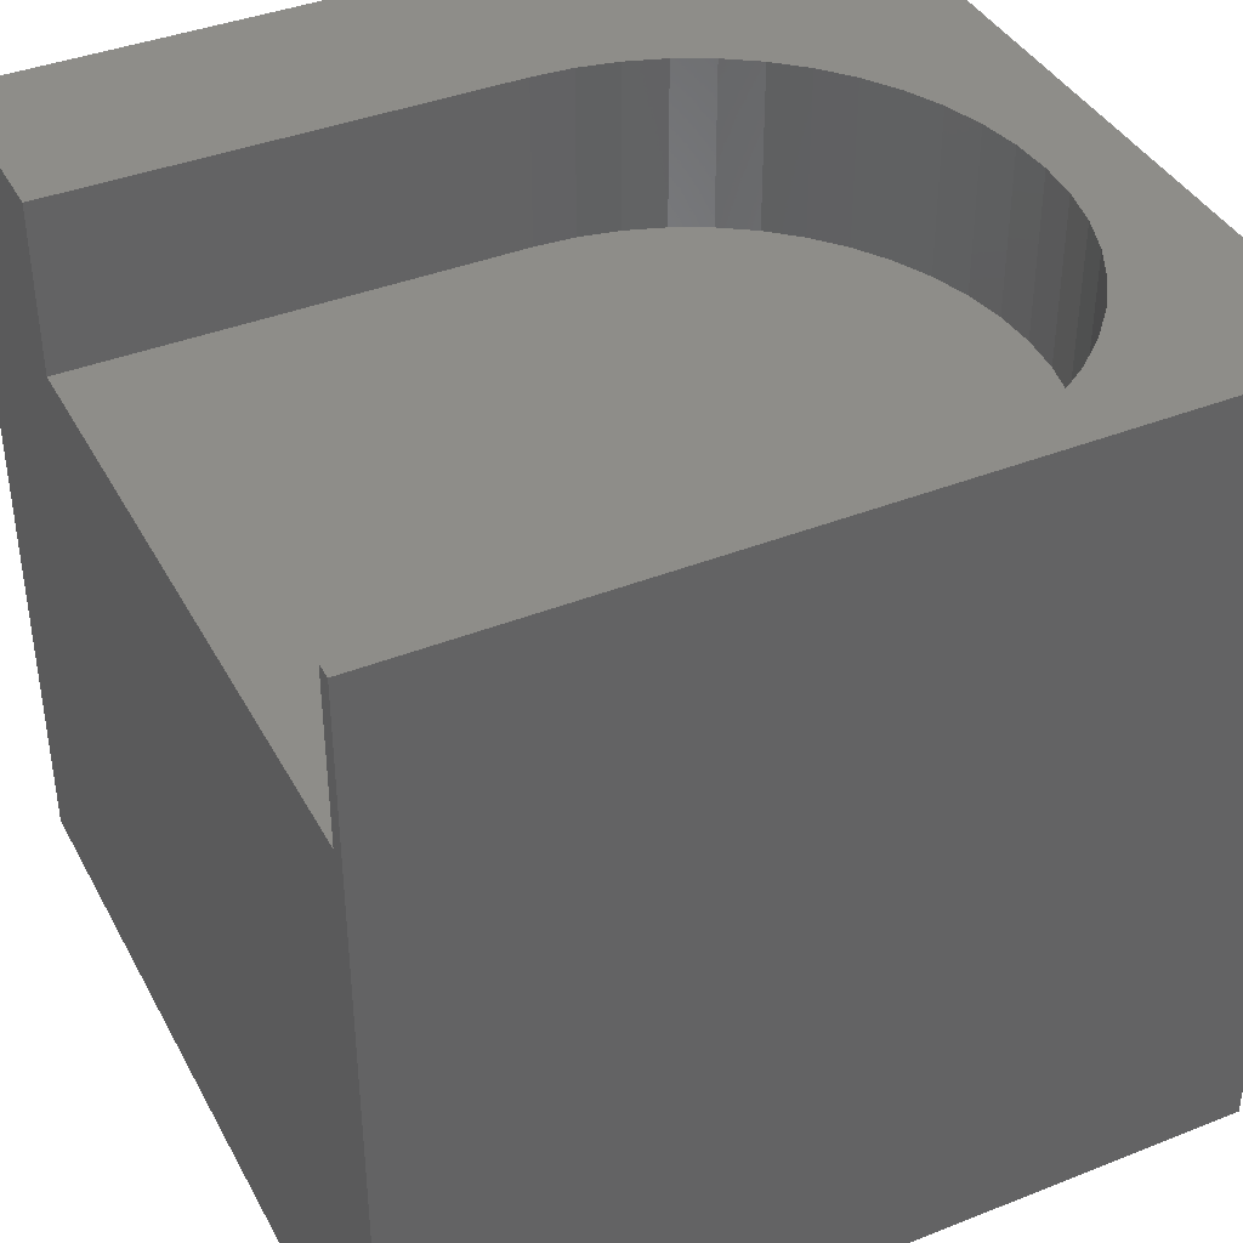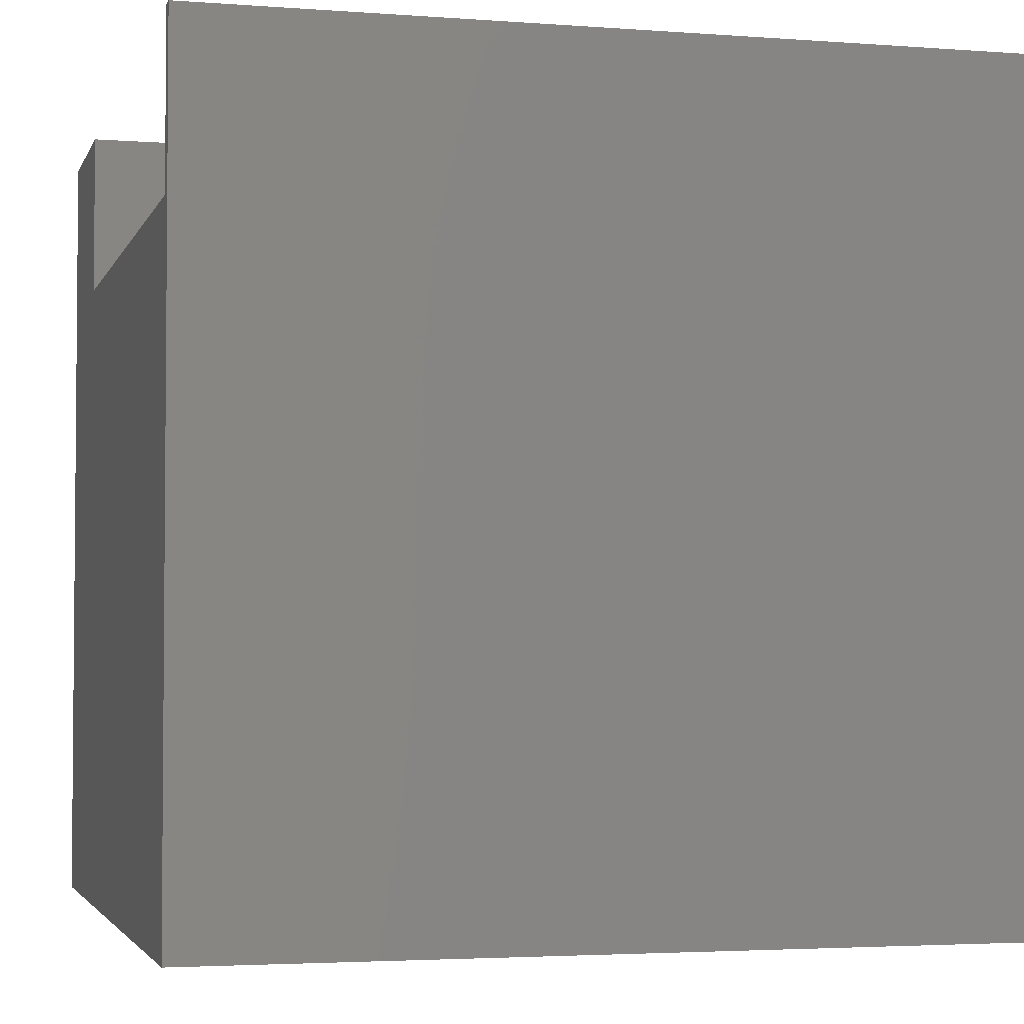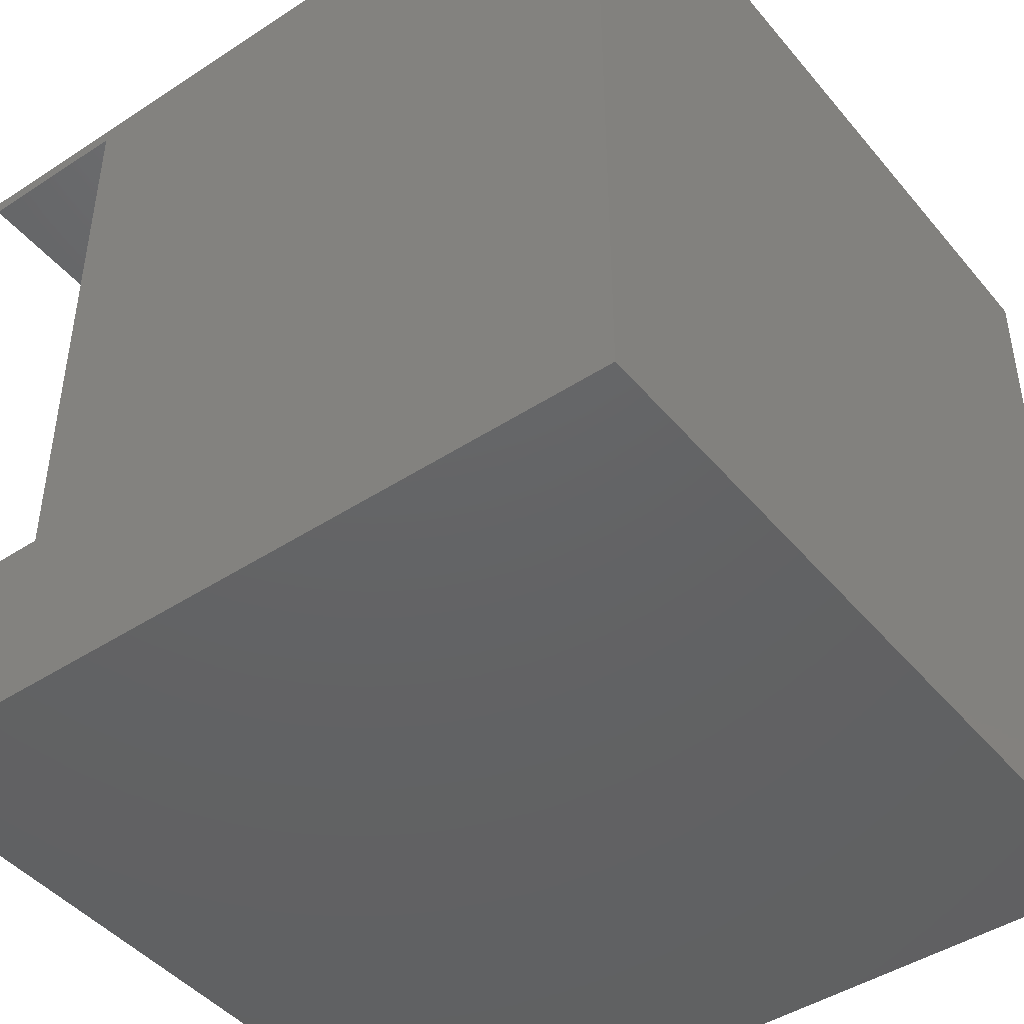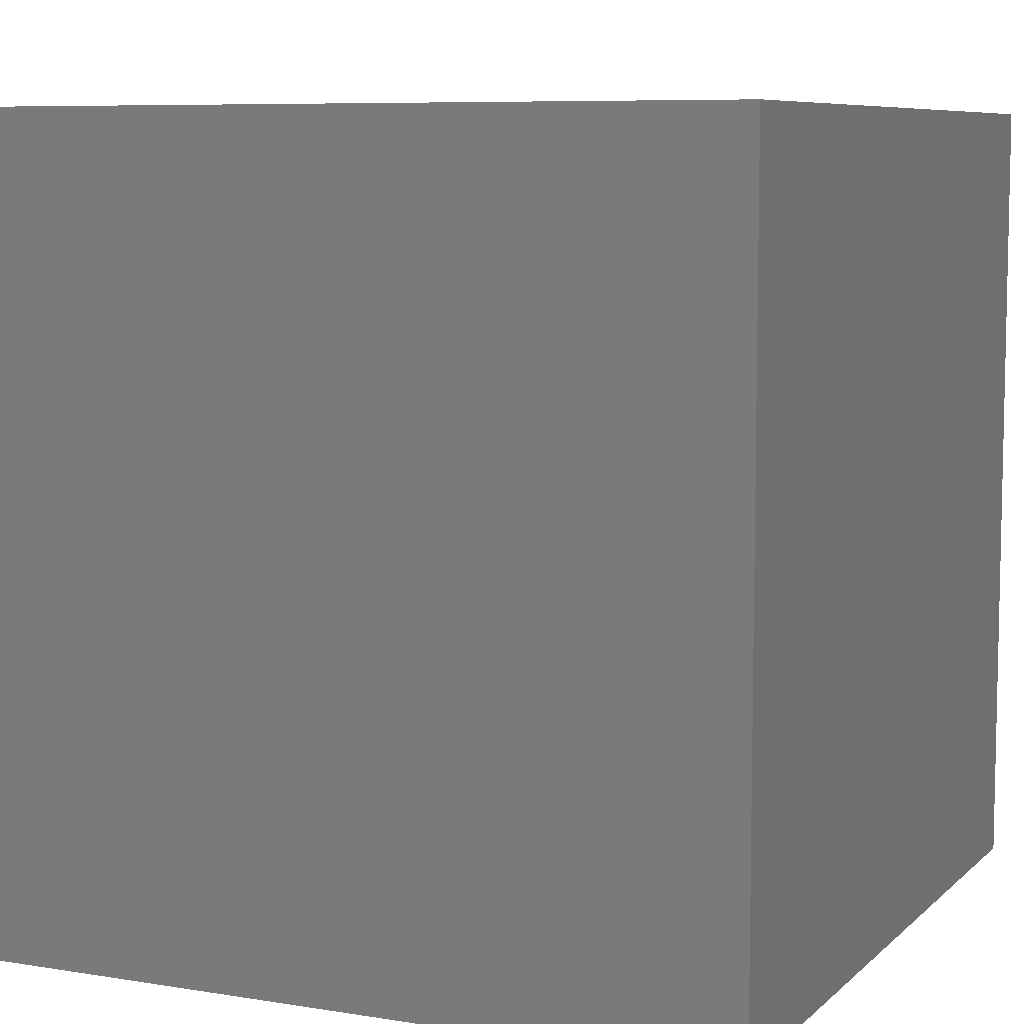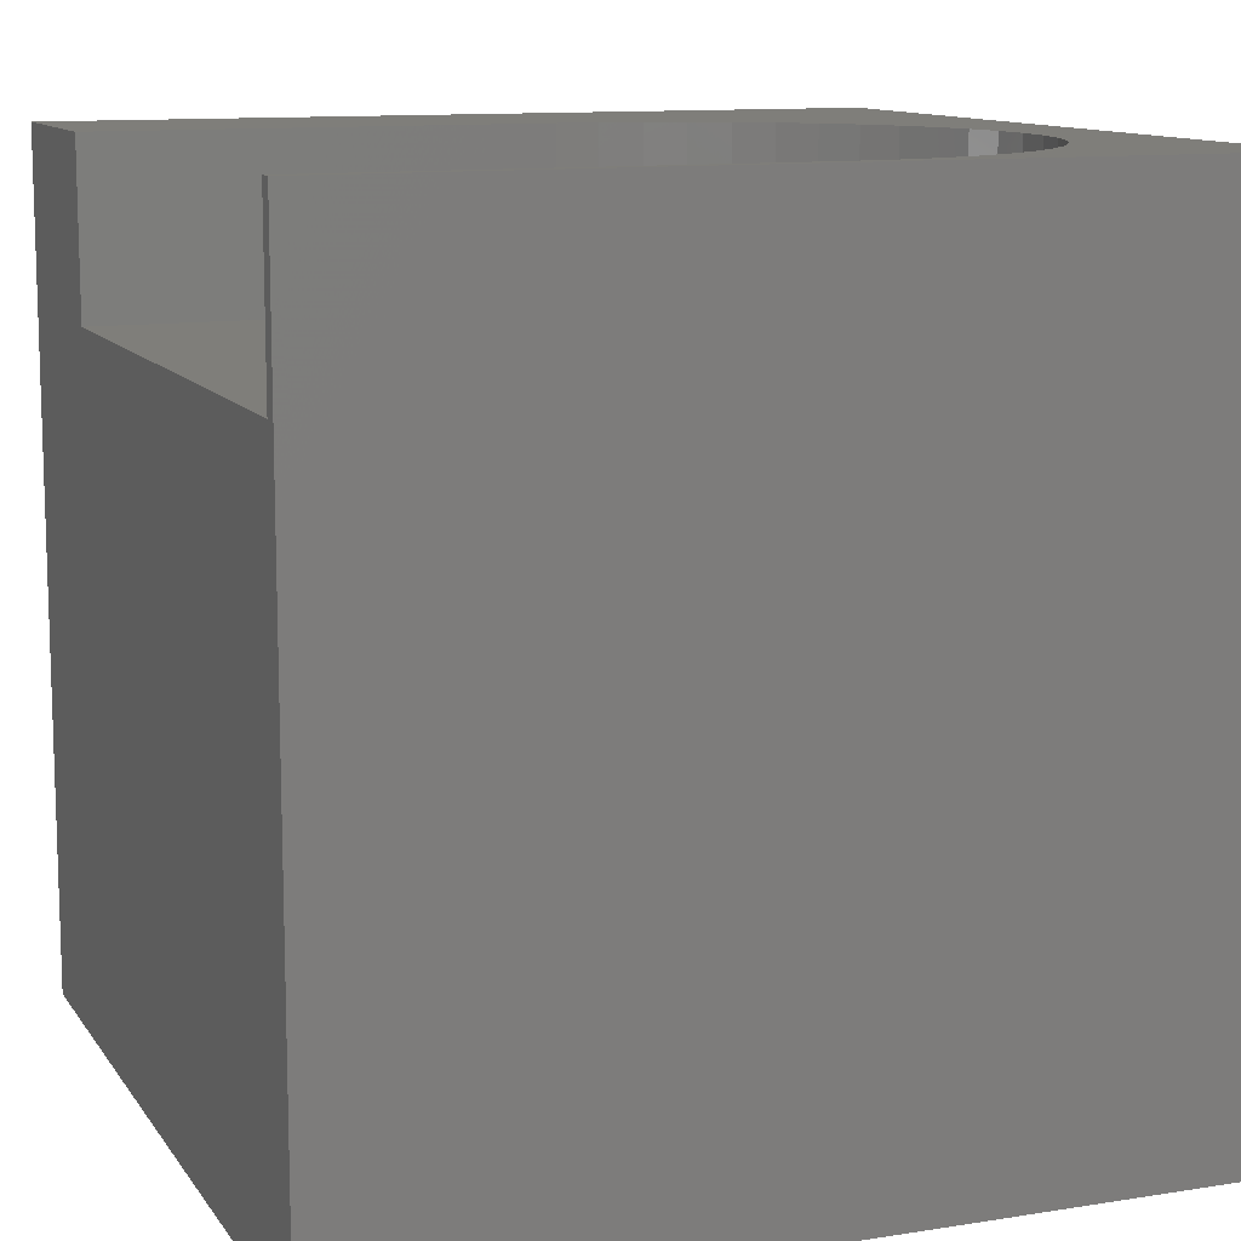
<metadata>
{"format":"stl","ext":"stl","renderer":"f3d","projection":"perspective","resolution":1024,"background":"white","views":[{"elev":39.8,"azim":153.9,"up":"+Z"},{"elev":-3.2,"azim":165.4,"up":"+Z"},{"elev":-45.0,"azim":127.1,"up":"+Y"},{"elev":7.6,"azim":-155.3,"up":"+Z"},{"elev":11.5,"azim":158.9,"up":"+Z"}]}
</metadata>
<code>
# stl→obj: 62 verts, 120 faces
v 0 10 10
v 0 10 0
v 0 0 10
v 0 0 0
v 4.242 2.389 10
v 3.764 2.484 10
v 3.303 2.641 10
v 2.865 2.857 10
v 10 0 10
v 10 2.357 10
v 4.729 2.357 10
v 1.129 7.048 10
v 1.286 7.51 10
v 1.502 7.947 10
v 1.772 8.352 10
v 2.094 8.719 10
v 2.46 9.04 10
v 2.865 9.311 10
v 3.303 9.526 10
v 3.764 9.683 10
v 10 9.81 10
v 10 10 10
v 4.729 9.81 10
v 4.242 9.778 10
v 2.46 3.127 10
v 2.094 3.449 10
v 1.772 3.815 10
v 1.502 4.22 10
v 1.286 4.658 10
v 1.129 5.119 10
v 1.034 5.597 10
v 1.002 6.084 10
v 1.034 6.57 10
v 10 9.81 7.988
v 10 2.357 7.988
v 10 0 0
v 10 10 0
v 4.729 2.357 7.988
v 4.729 9.81 7.988
v 1.286 7.51 7.988
v 1.129 7.048 7.988
v 1.034 6.57 7.988
v 1.002 6.084 7.988
v 1.034 5.597 7.988
v 1.129 5.119 7.988
v 1.286 4.658 7.988
v 4.242 9.778 7.988
v 3.764 9.683 7.988
v 3.303 9.526 7.988
v 2.865 9.311 7.988
v 2.46 9.04 7.988
v 2.094 8.719 7.988
v 1.502 4.22 7.988
v 1.772 3.815 7.988
v 4.242 2.389 7.988
v 2.094 3.449 7.988
v 2.46 3.127 7.988
v 1.772 8.352 7.988
v 1.502 7.947 7.988
v 2.865 2.857 7.988
v 3.303 2.641 7.988
v 3.764 2.484 7.988
f 1 2 3
f 3 2 4
f 5 6 3
f 3 6 7
f 3 7 8
f 9 10 3
f 3 10 11
f 3 11 5
f 12 13 1
f 1 13 14
f 14 15 1
f 1 15 16
f 1 16 17
f 17 18 1
f 1 18 19
f 1 19 20
f 21 22 23
f 23 22 1
f 23 1 24
f 24 1 20
f 8 25 3
f 3 25 26
f 3 26 27
f 27 28 3
f 3 28 29
f 3 29 30
f 30 31 3
f 3 31 32
f 3 32 1
f 1 32 33
f 1 33 12
f 22 21 34
f 10 9 35
f 35 9 36
f 35 36 34
f 34 36 37
f 34 37 22
f 2 37 4
f 4 37 36
f 22 37 1
f 1 37 2
f 36 9 4
f 4 9 3
f 35 34 38
f 38 34 39
f 40 41 38
f 38 41 42
f 38 42 43
f 43 44 38
f 38 44 45
f 38 45 46
f 39 47 38
f 38 47 48
f 38 48 49
f 49 50 38
f 38 50 51
f 38 51 52
f 46 53 38
f 38 53 54
f 38 54 55
f 55 54 56
f 55 56 57
f 52 58 38
f 38 58 59
f 38 59 40
f 57 60 55
f 55 60 61
f 55 61 62
f 35 38 10
f 10 38 11
f 39 23 24
f 39 24 47
f 47 24 20
f 47 20 48
f 48 20 19
f 48 19 49
f 49 19 18
f 49 18 50
f 50 18 17
f 50 17 51
f 51 17 16
f 51 16 52
f 52 16 15
f 52 15 58
f 58 15 14
f 58 14 59
f 59 14 13
f 59 13 40
f 40 13 12
f 40 12 41
f 41 12 33
f 41 33 42
f 42 33 32
f 42 32 43
f 43 32 31
f 43 31 44
f 44 31 30
f 44 30 45
f 45 30 29
f 45 29 46
f 46 29 28
f 46 28 53
f 53 28 27
f 53 27 54
f 54 27 26
f 54 26 56
f 56 26 25
f 56 25 57
f 57 25 8
f 57 8 60
f 60 8 7
f 60 7 61
f 61 7 6
f 61 6 62
f 62 6 5
f 62 5 55
f 55 5 11
f 55 11 38
f 39 34 23
f 23 34 21

</code>
